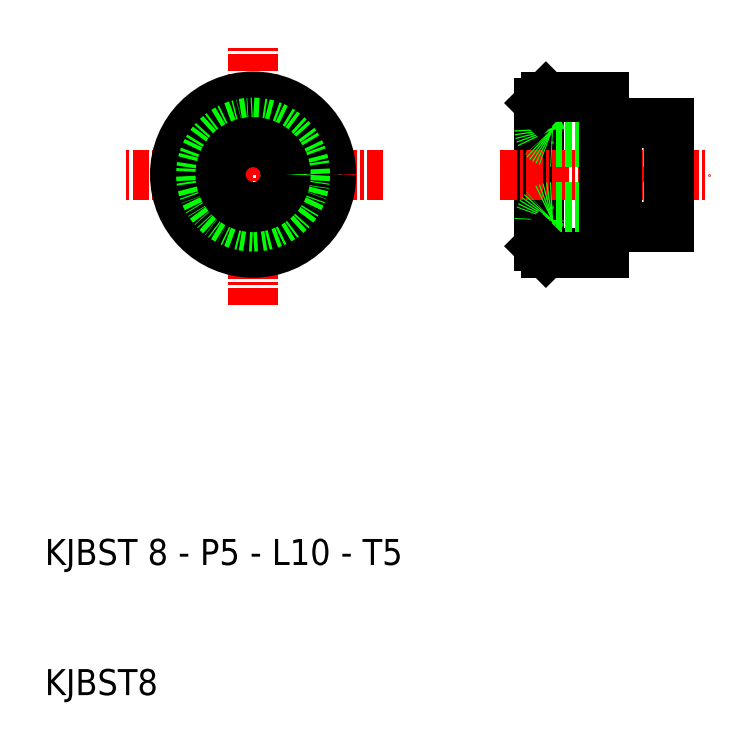
<metadata>
{"format":"dxf","ext":"dxf","renderer":"ezdxf+matplotlib","layout":"modelspace","background":"white","min_lineweight":24,"dpi":150}
</metadata>
<code>
0
SECTION
2
ENTITIES
0
LINE
8
CENTER
10
26
20
40
30
0
11
26
21
60
31
0
0
LINE
8
0
10
48
20
55.5
30
0
11
48
21
50
31
0
0
LINE
8
0
10
53
20
53.75
30
0
11
53
21
56
31
0
0
TEXT
8
0
10
10
20
10
30
0
40
2
1
KJBST8
0
TEXT
8
0
10
10
20
20
30
0
40
2
1
KJBST 8 - P5 - L10 - T5
0
LINE
8
CENTER
10
36
20
50
30
0
11
16
21
50
31
0
0
LINE
8
0
10
53
20
46.25
30
0
11
53
21
44
31
0
0
LINE
8
0
10
48
20
44.5
30
0
11
48
21
50
31
0
0
LINE
8
0
10
53
20
44
30
0
11
48.5
21
44
31
0
0
LINE
8
CENTER
10
45
20
50
30
0
11
61
21
50
31
0
0
LINE
8
0
10
58
20
47.5
30
0
11
49
21
47.5
31
0
0
LINE
8
0
10
58
20
52.5
30
0
11
49
21
52.5
31
0
0
LINE
8
0
10
58
20
54
30
0
11
54
21
54
31
0
0
LINE
8
0
10
58
20
46
30
0
11
54
21
46
31
0
0
LINE
8
0
10
54
20
46.25
30
0
11
54
21
50
31
0
0
LINE
8
0
10
53
20
46.25
30
0
11
53
21
50
31
0
0
ARC
8
0
10
49
20
46.5
30
0
40
1
50
90
51
180
0
LINE
8
0
10
54
20
46
30
0
11
54
21
46.25
31
0
0
ARC
8
0
10
49
20
53.5
30
0
40
1
50
180
51
270
0
LINE
8
0
10
54
20
54
30
0
11
54
21
53.75
31
0
0
LINE
8
0
10
53
20
53.75
30
0
11
53
21
50
31
0
0
LINE
8
0
10
54
20
53.75
30
0
11
54
21
50
31
0
0
LINE
8
0
10
58
20
50
30
0
11
58
21
46
31
0
0
LINE
8
0
10
58
20
50
30
0
11
58
21
54
31
0
0
LINE
8
0
10
53
20
56
30
0
11
48.5
21
56
31
0
0
LINE
8
0
10
48
20
55.5
30
0
11
48.5
21
56
31
0
0
LINE
8
0
10
48
20
44.5
30
0
11
48.5
21
44
31
0
0
CIRCLE
8
0
10
26
20
50
30
0
40
6
0
CIRCLE
8
0
10
26
20
50
30
0
40
4
0
CIRCLE
8
0
10
26
20
50
30
0
40
2.5
0
LINE
8
0
10
54
20
53.8
30
0
11
53
21
53.8
31
0
0
LINE
8
0
10
54
20
46.2
30
0
11
53
21
46.2
31
0
0
ENDSEC
0
EOF

</code>
